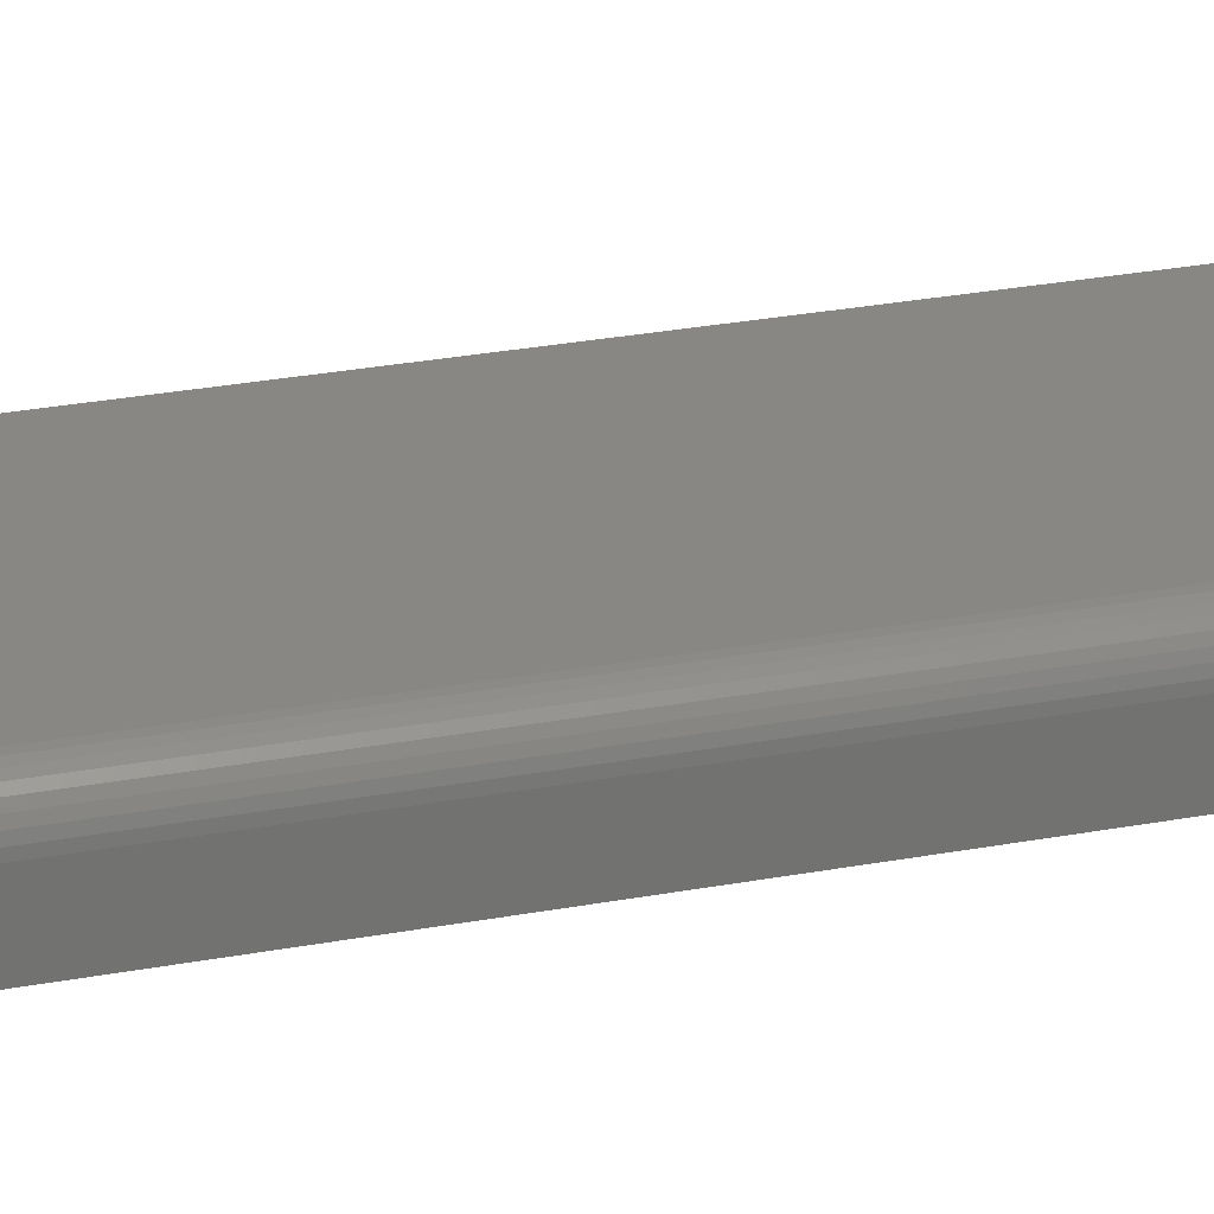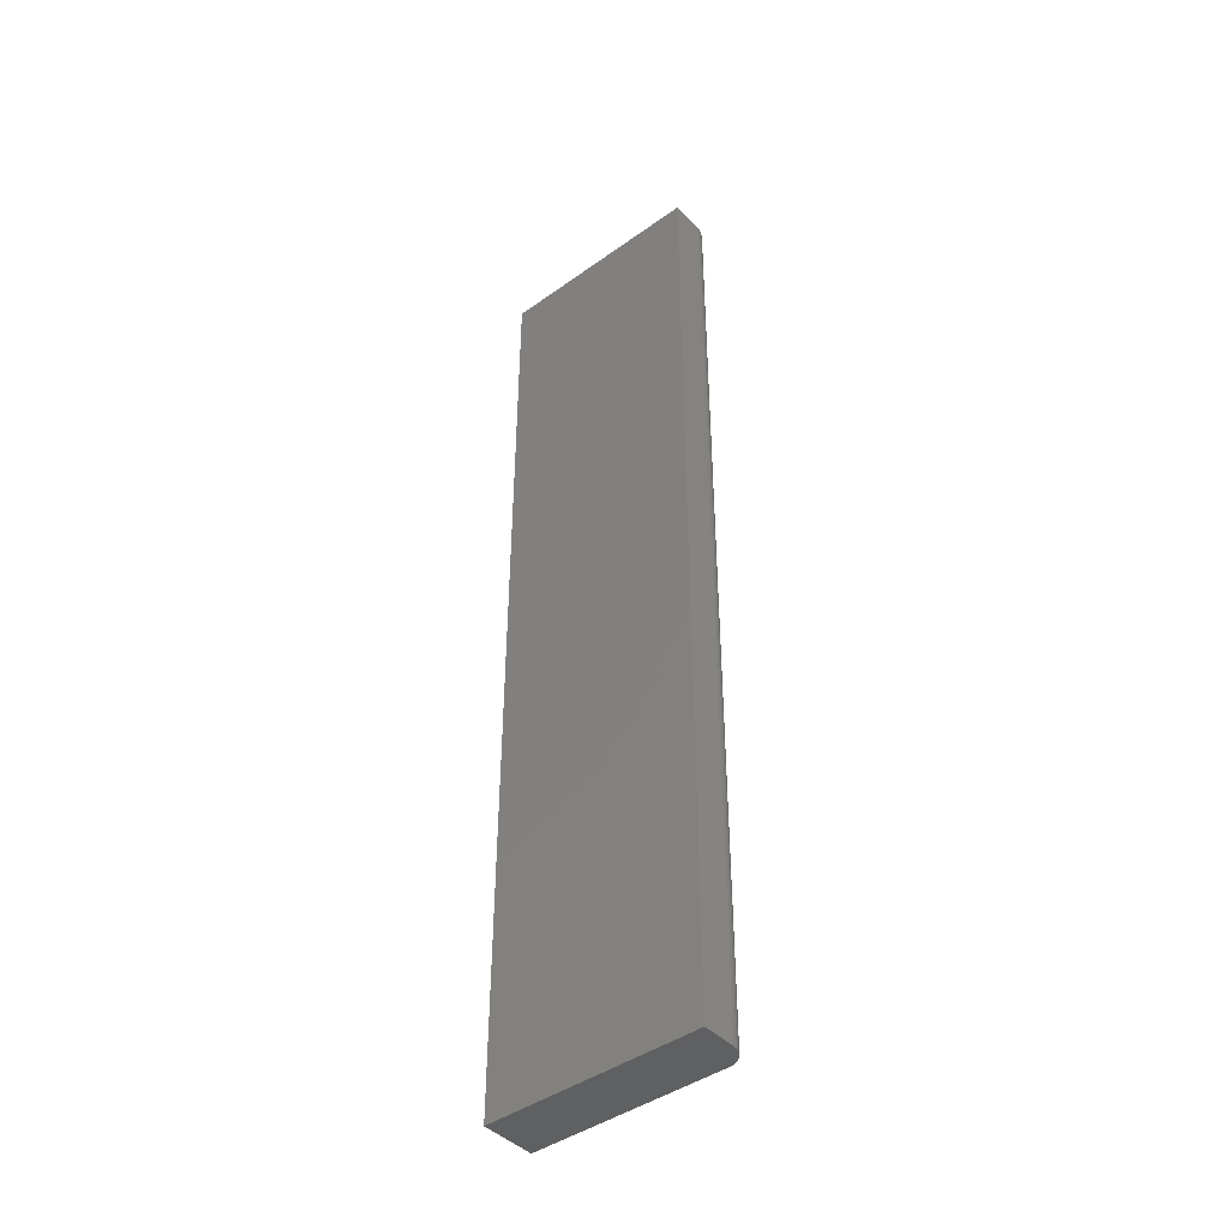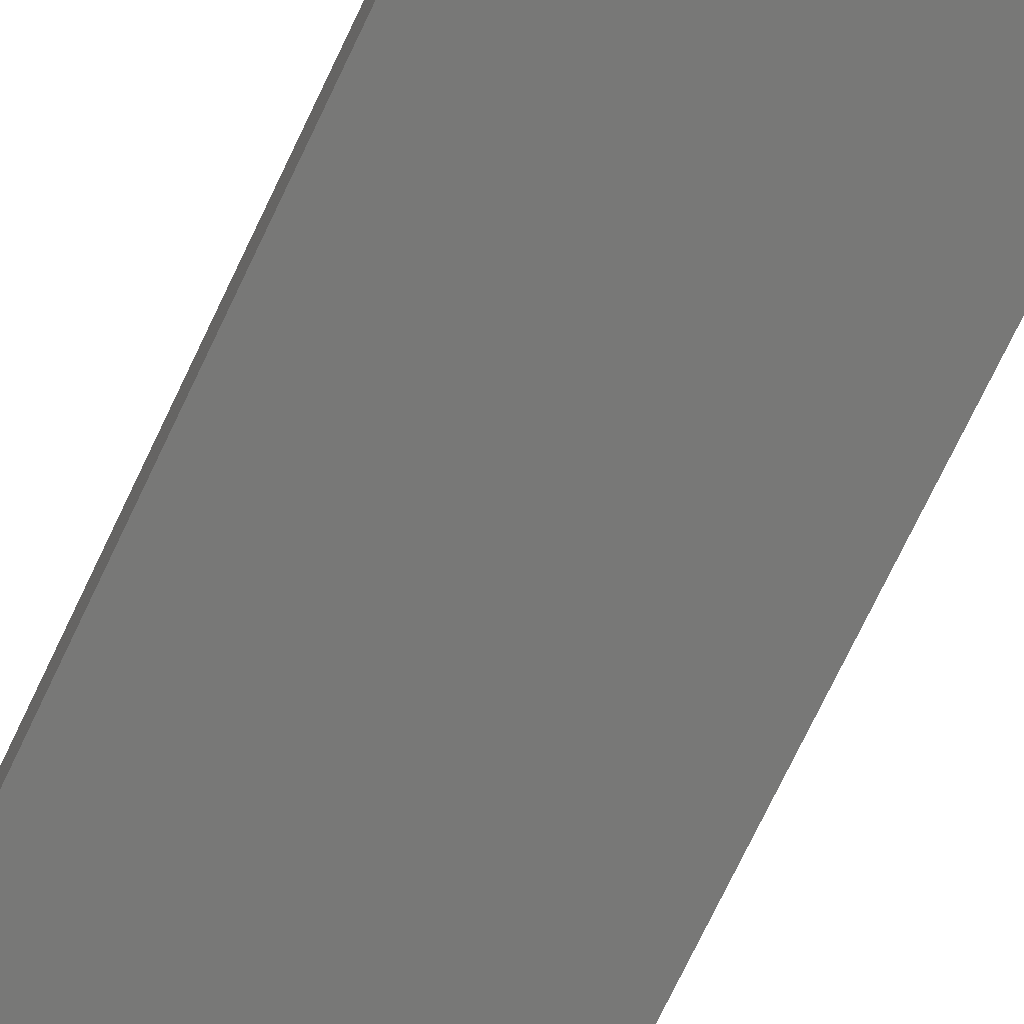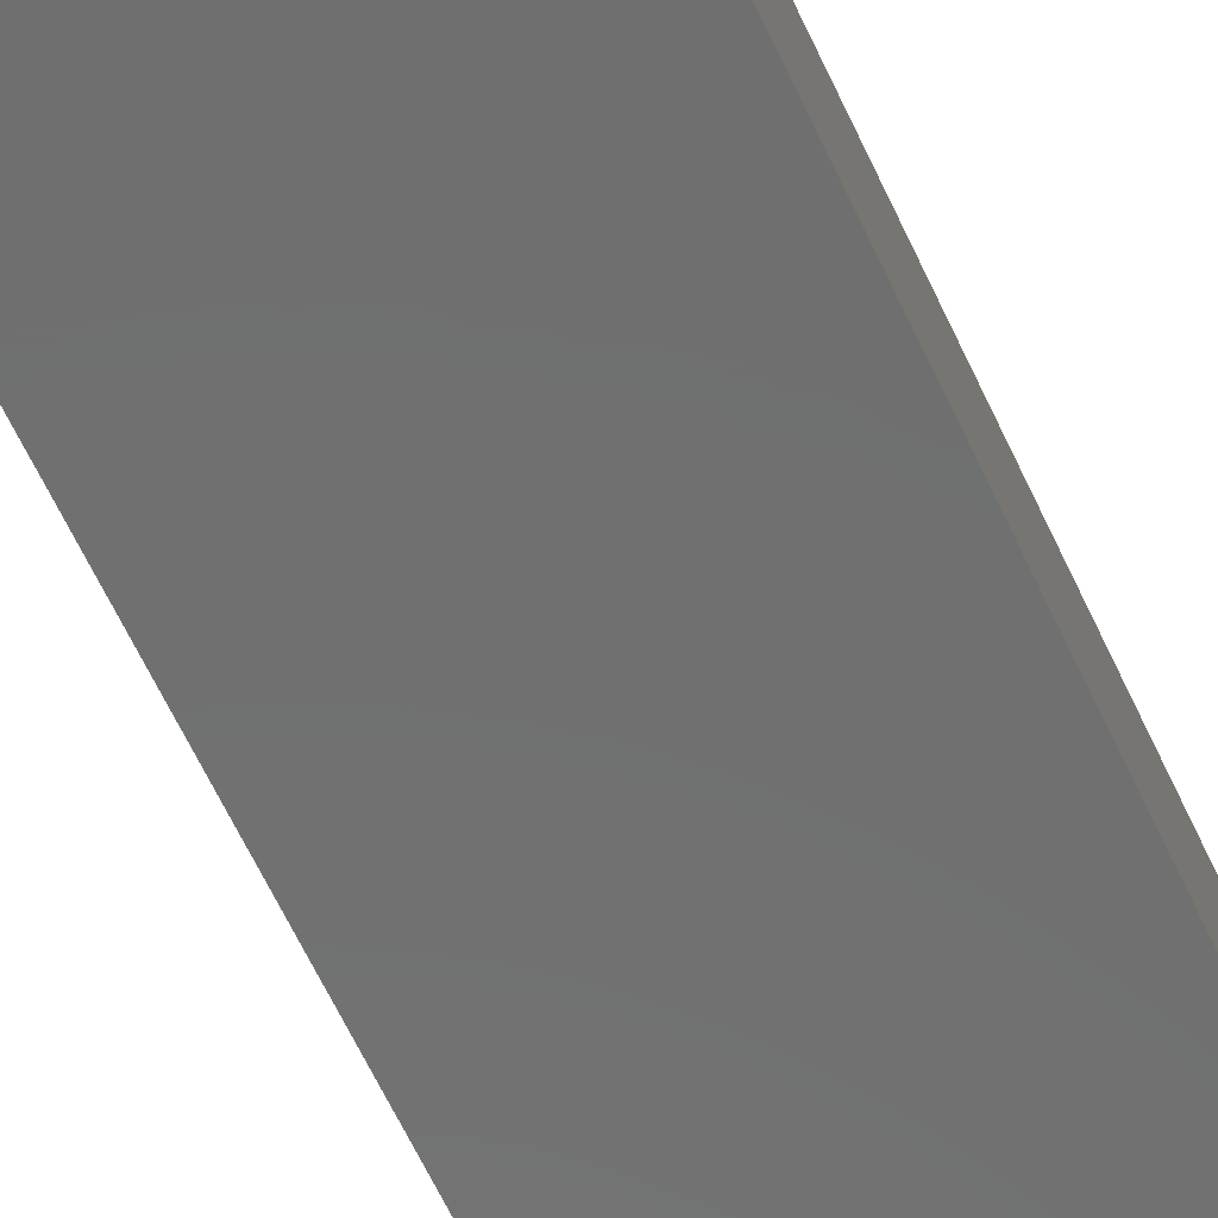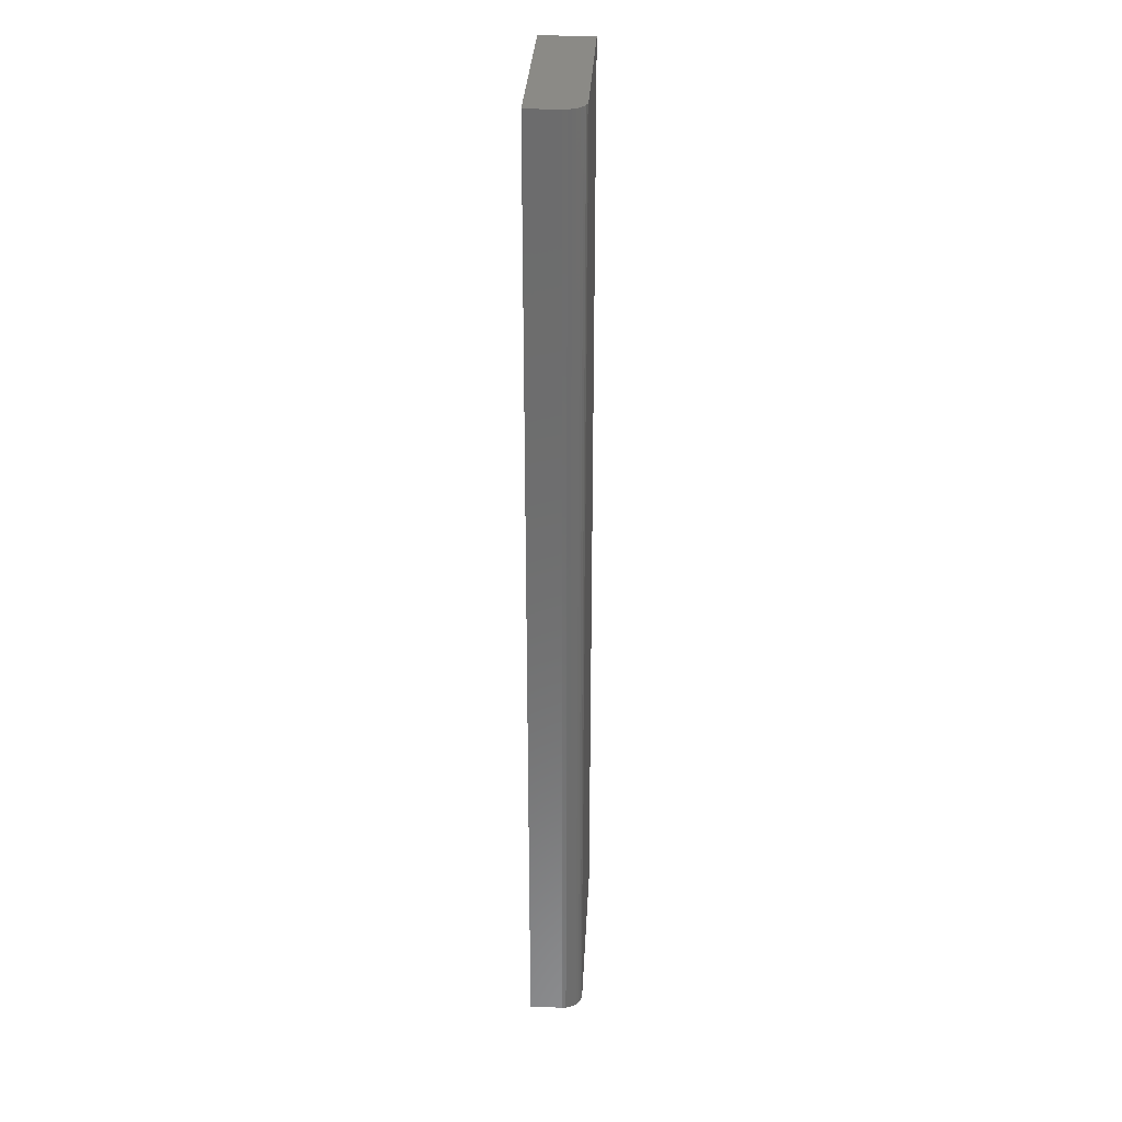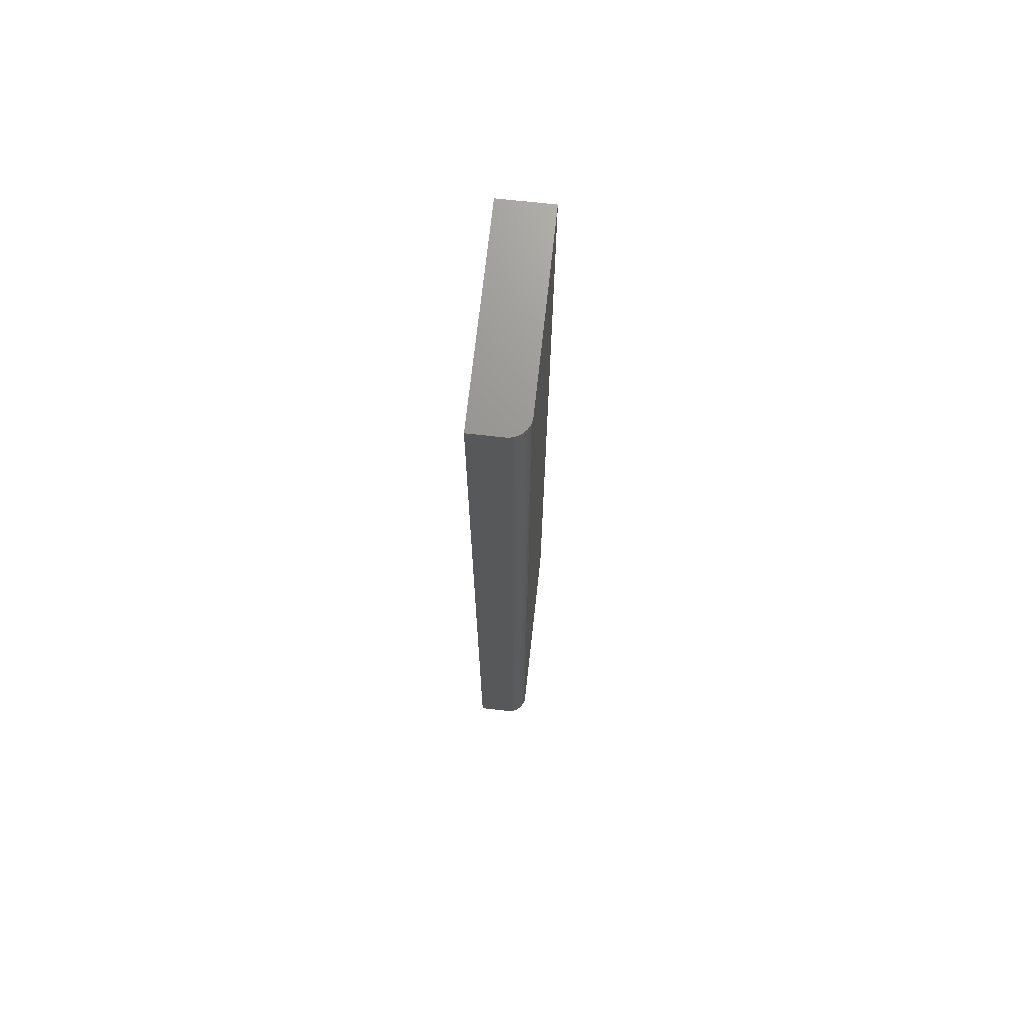
<metadata>
{"format":"stl","ext":"stl","renderer":"f3d","projection":"perspective","resolution":1024,"background":"white","views":[{"elev":25.1,"azim":-107.5,"up":"+Z"},{"elev":-43.4,"azim":-139.8,"up":"+Y"},{"elev":-70.6,"azim":-25.1,"up":"+Z"},{"elev":-61.1,"azim":24.5,"up":"+Z"},{"elev":30.6,"azim":-87.1,"up":"+Y"},{"elev":70.8,"azim":-83.7,"up":"+Y"}]}
</metadata>
<code>
# stl→obj: 24 verts, 44 faces
v -0.05469 -0.75 0.04926
v -0.05774 -0.75 0.04896
v -0.06067 -0.75 0.04807
v 0.09375 -0.75 0.04926
v -0.06337 -0.75 0.04663
v -0.06574 -0.75 0.04468
v -0.06768 -0.75 0.04232
v -0.06912 -0.75 0.03961
v -0.07001 -0.75 0.03668
v -0.07031 -0.75 0.03363
v -0.07031 -0.75 0.007812
v 0.09375 -0.75 0.007812
v -0.06067 2.98e-18 0.04807
v -0.05774 3.196e-18 0.04896
v -0.05469 3.384e-18 0.04926
v 0.09375 1.162e-17 0.04926
v 0.09375 9.107e-18 0.007812
v -0.07031 0 0.007812
v -0.07031 1.568e-18 0.03363
v -0.07001 1.77e-18 0.03668
v -0.06912 1.997e-18 0.03961
v -0.06768 2.241e-18 0.04232
v -0.06574 2.493e-18 0.04468
v -0.06337 2.742e-18 0.04663
f 1 2 3
f 4 1 3
f 4 3 5
f 4 5 6
f 4 6 7
f 4 7 8
f 4 8 9
f 4 9 10
f 4 10 11
f 4 11 12
f 13 14 15
f 16 17 18
f 16 18 19
f 16 19 20
f 16 20 21
f 16 21 22
f 16 22 23
f 16 23 24
f 16 24 13
f 16 13 15
f 19 18 10
f 10 18 11
f 16 15 4
f 4 15 1
f 19 10 20
f 20 10 9
f 20 9 21
f 21 9 8
f 21 8 22
f 22 8 7
f 22 7 23
f 23 7 6
f 23 6 24
f 24 6 5
f 24 5 13
f 13 5 3
f 13 3 14
f 14 3 2
f 14 2 15
f 15 2 1
f 17 16 12
f 12 16 4
f 18 17 11
f 11 17 12

</code>
